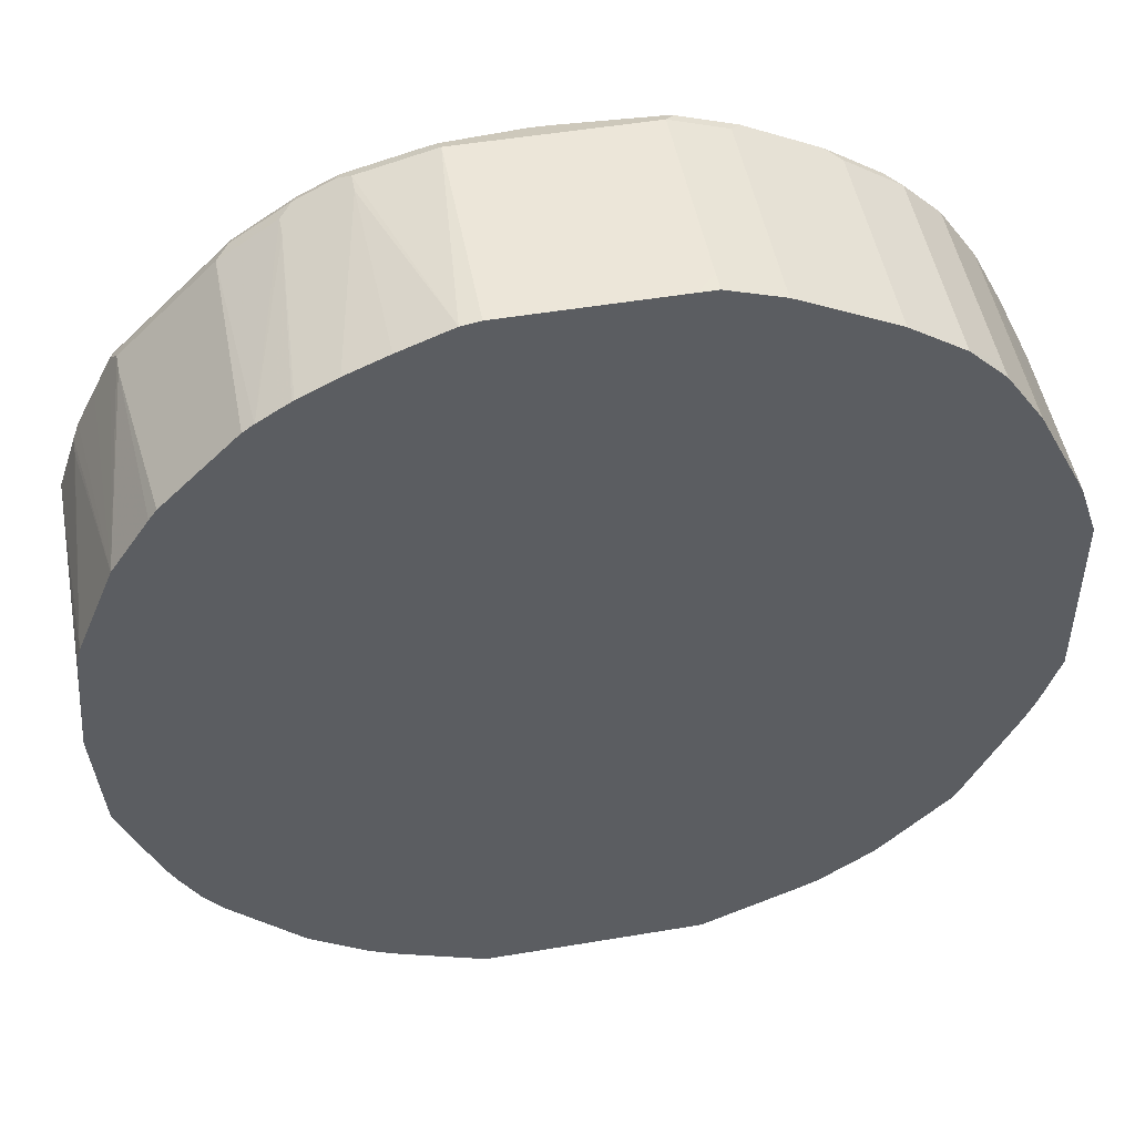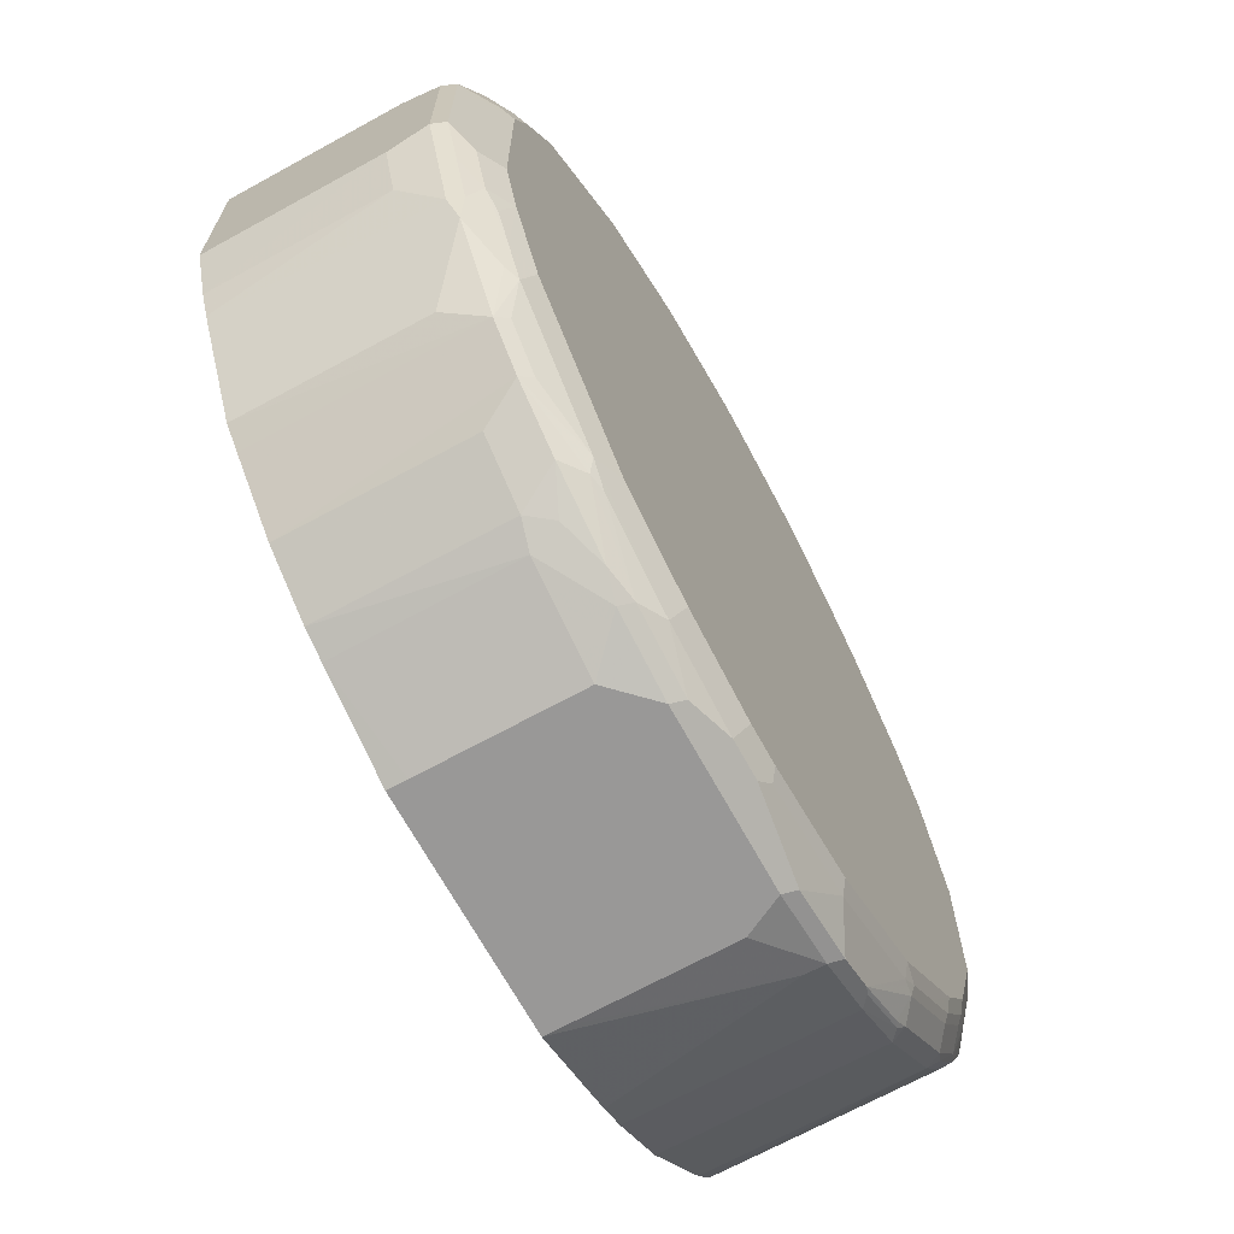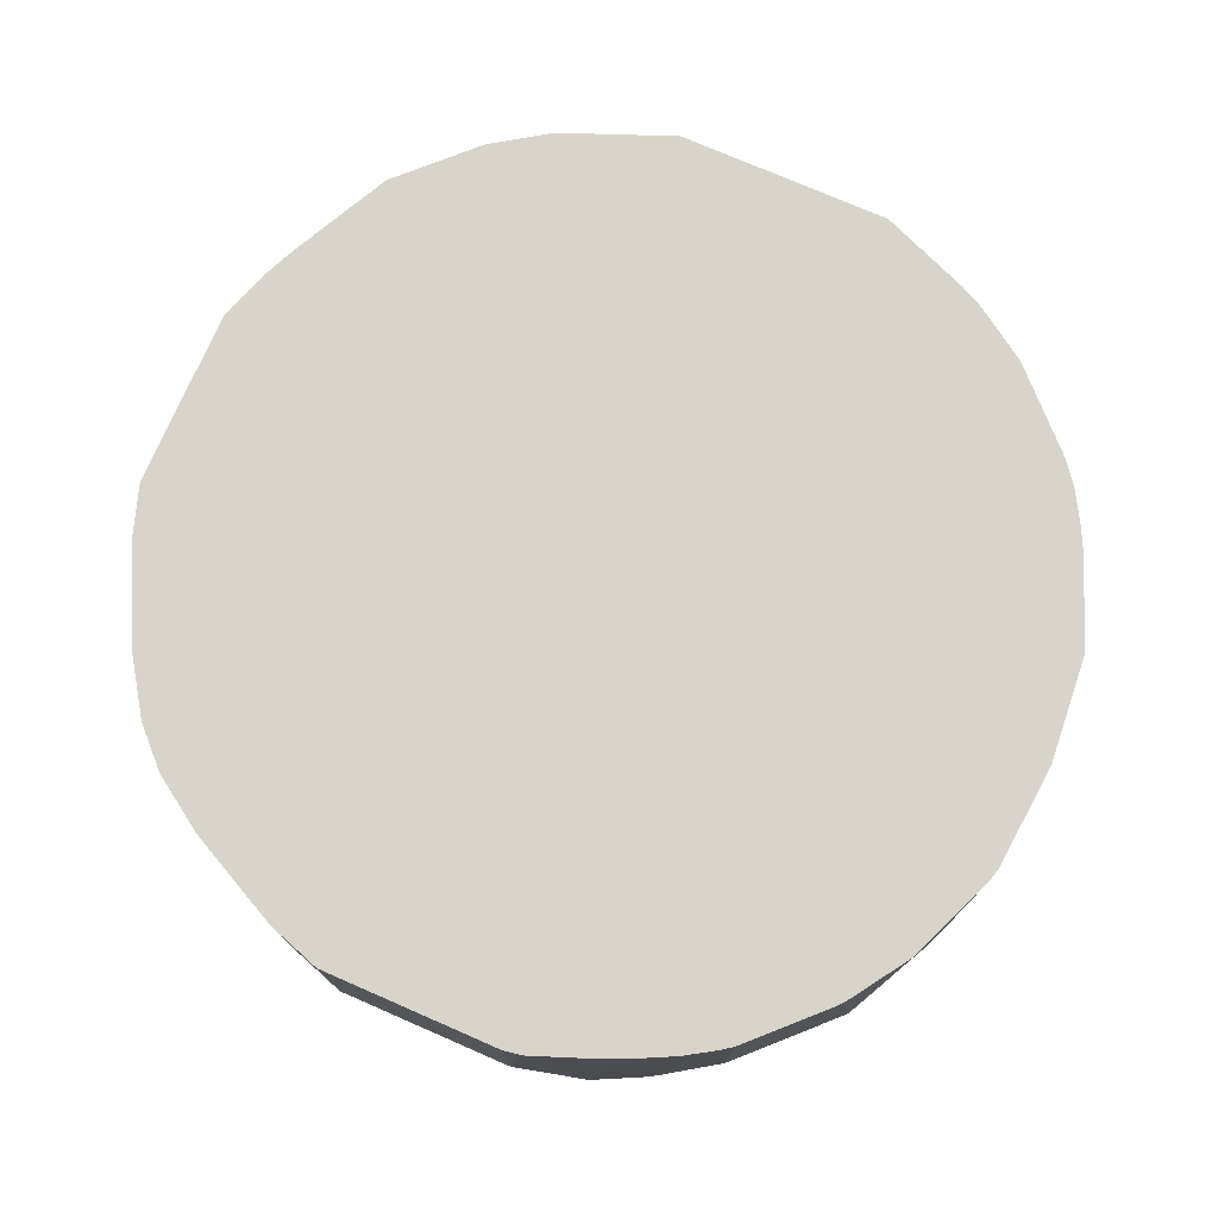
<metadata>
{"format":"obj","ext":"obj","renderer":"f3d","projection":"perspective","resolution":1024,"background":"white","views":[{"elev":49.4,"azim":169.4,"up":"+Z"},{"elev":-68.7,"azim":-61.2,"up":"+Z"},{"elev":75.5,"azim":23.5,"up":"+Y"}]}
</metadata>
<code>
v -0.1197 -0.2992 -0.4788
v -0.1197 -0.1397 -0.4788
v -0.07979 -0.3391 -0.4788
v -0.1595 -0.3391 -0.4588
v -0.2194 -0.2992 -0.4388
v -0.2195 -0.1198 -0.4388
v -0.1197 -0.1198 -0.4787
v -0.09977 -0.1198 -0.4788
v -0.07306 -0.3524 -0.4721
v -0.1529 -0.3524 -0.4522
v 0.09968 -0.3391 -0.4788
v -0.1861 -0.3458 -0.4455
v -0.246 -0.3059 -0.4255
v -0.2473 -0.1198 -0.4268
v 0.1196 -0.1198 -0.4788
v -0.1263 -0.3657 -0.4455
v -0.02656 -0.3657 -0.4655
v -0.226 -0.3657 -0.4056
v -0.2427 -0.3624 -0.4023
v 0.1197 -0.2992 -0.4788
v 0.1795 -0.3391 -0.4588
v 0.1063 -0.3524 -0.4721
v -0.266 -0.3458 -0.4056
v -0.2293 -0.3292 -0.4288
v -0.3058 -0.3059 -0.3856
v -0.3072 -0.1198 -0.3869
v 0.2194 -0.1198 -0.4388
v 0.1795 -0.3192 -0.4588
v 0.1197 -0.1397 -0.4788
v -0.1197 -0.379 -0.4189
v -0.2493 -0.3691 -0.389
v -0.01993 -0.379 -0.4388
v 0.01321 -0.3657 -0.4655
v -0.3258 -0.3458 -0.3656
v 0.2061 -0.3391 -0.4455
v 0.1861 -0.3524 -0.4522
v 0.1463 -0.3724 -0.4322
v 0.02657 -0.3724 -0.4522
v -0.367 -0.1198 -0.3271
v 0.246 -0.1198 -0.4255
v 0.2061 -0.3192 -0.4455
v -0.2194 -0.379 -0.3789
v -0.236 -0.3757 -0.3757
v -0.2693 -0.3691 -0.369
v -0.3158 -0.3558 -0.3557
v 0.01994 -0.379 -0.4388
v -0.3558 -0.3558 -0.3158
v -0.3657 -0.3458 -0.3258
v 0.246 -0.3391 -0.4255
v 0.226 -0.3524 -0.4322
v 0.266 -0.3724 -0.3723
v 0.1395 -0.379 -0.4189
v 0.2593 -0.379 -0.3591
v 0.1795 -0.379 -0.3989
v -0.3869 -0.1198 -0.3072
v 0.3058 -0.1198 -0.3856
v -0.2394 -0.379 -0.3591
v -0.3591 -0.379 -0.2394
v -0.369 -0.3691 -0.2693
v -0.3856 -0.3059 -0.3058
v -0.3823 -0.3624 -0.2626
v -0.4255 -0.3458 -0.2261
v 0.2343 -0.3491 -0.4288
v 0.3058 -0.3391 -0.3856
v 0.2942 -0.3491 -0.389
v 0.2859 -0.3524 -0.3923
v 0.2843 -0.3691 -0.369
v 0.2817 -0.374 -0.3591
v 0.2992 -0.379 -0.3191
v -0.4269 -0.1198 -0.2274
v 0.3457 -0.1198 -0.3458
v 0.3258 -0.1397 -0.3656
v -0.3989 -0.379 -0.1595
v -0.389 -0.3691 -0.2294
v -0.4189 -0.3591 -0.1995
v -0.4322 -0.3524 -0.1928
v -0.4488 -0.3491 -0.1496
v -0.4788 -0.3391 -0.07976
v -0.4388 -0.3391 -0.1995
v -0.4468 -0.1198 -0.1875
v 0.3258 -0.3391 -0.3656
v 0.3217 -0.3541 -0.3591
v 0.3017 -0.3541 -0.3789
v 0.3217 -0.374 -0.3191
v 0.364 -0.3691 -0.2893
v 0.3591 -0.379 -0.2593
v 0.3856 -0.1198 -0.3058
v 0.3657 -0.1397 -0.3258
v -0.4189 -0.379 -0.09973
v -0.4255 -0.3657 -0.1662
v -0.4089 -0.3691 -0.1894
v -0.4522 -0.3524 -0.1329
v -0.472 -0.3524 -0.07311
v -0.4788 -0.3391 0.07976
v -0.4788 -0.2992 -0.09973
v -0.4588 -0.2992 -0.1595
v -0.4588 -0.1198 -0.1596
v 0.3657 -0.3391 -0.3258
v 0.3815 -0.3541 -0.2992
v 0.3615 -0.374 -0.2792
v 0.404 -0.3691 -0.2294
v 0.3989 -0.379 -0.1995
v 0.3856 -0.3391 -0.3058
v 0.4063 -0.1198 -0.2793
v -0.4189 -0.379 0.09973
v -0.4588 -0.3591 -0.07976
v -0.4454 -0.3657 -0.1064
v -0.472 -0.3524 0.08642
v -0.4788 -0.2992 0.09973
v -0.4522 -0.3524 0.1462
v -0.4322 -0.3524 0.2061
v -0.4388 -0.3391 0.1995
v -0.4788 -0.1397 -0.09973
v -0.4787 -0.1198 -0.09973
v 0.3939 -0.3491 -0.2893
v 0.4214 -0.3541 -0.2394
v 0.4014 -0.374 -0.2194
v 0.4256 -0.3657 -0.1995
v 0.4189 -0.379 -0.1396
v 0.4256 -0.3391 -0.2459
v 0.4255 -0.1198 -0.246
v 0.4256 -0.1397 -0.2459
v -0.4322 -0.3724 0.1064
v -0.4588 -0.3591 0.07976
v -0.3989 -0.379 0.1595
v -0.4788 -0.1397 0.09973
v -0.4588 -0.2992 0.1595
v -0.4122 -0.3724 0.1662
v -0.3923 -0.3724 0.2061
v -0.4122 -0.3524 0.2459
v -0.4089 -0.3491 0.2543
v -0.4189 -0.3391 0.2394
v -0.4788 -0.1198 -0.07976
v 0.4338 -0.3491 -0.2294
v 0.4538 -0.3491 -0.1894
v 0.4522 -0.3524 -0.1795
v 0.4654 -0.3657 -0.07976
v 0.4522 -0.3724 -0.07976
v 0.4388 -0.379 -0.07976
v 0.4322 -0.3391 -0.2327
v 0.4322 -0.1198 -0.2327
v -0.3591 -0.379 0.2394
v -0.4788 -0.1198 0.09963
v -0.4588 -0.1198 0.1595
v -0.4522 -0.2992 0.1728
v -0.3723 -0.3724 0.2459
v -0.3989 -0.3541 0.2618
v -0.3723 -0.3524 0.3058
v -0.369 -0.3691 0.2643
v -0.4056 -0.3391 0.2659
v -0.369 -0.3491 0.3142
v -0.4189 -0.1397 0.2394
v -0.4455 -0.1198 0.1861
v 0.4588 -0.3391 -0.1795
v 0.4738 -0.3491 -0.1296
v 0.4522 -0.3391 -0.1928
v 0.4654 -0.3657 0.07976
v 0.4522 -0.3724 0.07976
v 0.4388 -0.379 0.07976
v 0.4388 -0.1198 -0.2194
v 0.4522 -0.3192 -0.1928
v -0.3591 -0.374 0.2618
v -0.2394 -0.379 0.3591
v -0.3591 -0.3541 0.3216
v -0.4056 -0.1198 0.2659
v -0.3657 -0.3391 0.3258
v -0.4189 -0.1198 0.2393
v 0.4588 -0.3192 -0.1795
v 0.4787 -0.3391 -0.1197
v 0.4787 -0.3391 0.1197
v 0.4721 -0.3524 0.1197
v 0.4687 -0.3541 0.1296
v 0.4588 -0.3665 0.09973
v 0.4488 -0.374 0.0897
v 0.4289 -0.374 0.1496
v 0.4189 -0.379 0.1396
v 0.4787 -0.1198 -0.1197
v -0.2992 -0.374 0.3216
v -0.1197 -0.379 0.4189
v -0.1396 -0.374 0.4214
v -0.2592 -0.374 0.3615
v -0.3191 -0.3541 0.3615
v -0.3258 -0.3391 0.3656
v -0.3657 -0.1397 0.3258
v -0.3657 -0.1198 0.3257
v 0.4887 -0.1198 0
v 0.4787 -0.1198 0.1198
v 0.4743 -0.1198 0.1353
v 0.4588 -0.3391 0.1795
v 0.4522 -0.3458 0.1928
v 0.4721 -0.3458 0.1329
v 0.4488 -0.3541 0.1894
v 0.4189 -0.3665 0.2194
v 0.4089 -0.374 0.2094
v 0.3989 -0.379 0.1995
v 5.009e-05 -0.379 0.4388
v -0.1197 -0.3657 0.4455
v -0.1795 -0.3541 0.4413
v -0.2194 -0.3541 0.4214
v -0.2592 -0.3541 0.4014
v -0.3092 -0.3491 0.374
v -0.3258 -0.1198 0.3656
v -0.266 -0.3391 0.4056
v 0.4588 -0.3192 0.1795
v 0.4338 -0.1198 0.2343
v 0.4322 -0.3458 0.2327
v 0.4289 -0.3541 0.2294
v 0.4089 -0.3541 0.2693
v 0.379 -0.3665 0.2792
v 0.369 -0.374 0.2693
v 0.3591 -0.379 0.2593
v 5.009e-05 -0.3657 0.4655
v 0.01994 -0.379 0.4388
v -0.09967 -0.3524 0.4721
v -0.1595 -0.3524 0.4522
v -0.1696 -0.3491 0.4537
v -0.2094 -0.3491 0.4339
v -0.2493 -0.3491 0.4139
v -0.266 -0.1198 0.4056
v -0.2261 -0.1198 0.4255
v 0.4056 -0.3125 0.2859
v 0.4056 -0.3325 0.2859
v 0.4122 -0.3458 0.2726
v 0.3939 -0.1198 0.2942
v 0.389 -0.3541 0.2893
v 0.3591 -0.3665 0.2992
v 0.2992 -0.3665 0.3591
v 0.3291 -0.374 0.3091
v 0.2992 -0.379 0.3191
v 0.01994 -0.3657 0.4655
v 0.1395 -0.379 0.4189
v 0.1496 -0.374 0.4288
v 0.02988 -0.374 0.4488
v -0.09967 -0.3391 0.4788
v -0.1097 -0.3491 0.4737
v -0.1595 -0.3391 0.4588
v -0.1729 -0.3391 0.4522
v -0.1729 -0.1198 0.4522
v 0.3856 -0.1198 0.3058
v 0.3657 -0.1198 0.3258
v 0.3657 -0.3325 0.3258
v 0.3923 -0.3458 0.2925
v 0.3325 -0.3458 0.3524
v 0.3291 -0.3541 0.3491
v 0.2892 -0.3541 0.389
v 0.2394 -0.3665 0.3989
v 0.2293 -0.374 0.389
v 0.2892 -0.374 0.3491
v 0.2792 -0.379 0.3391
v 0.1395 -0.3657 0.4455
v 0.1097 -0.3541 0.4687
v 0.09968 -0.3524 0.4721
v 0.1795 -0.379 0.3989
v 0.1895 -0.374 0.4089
v 0.1595 -0.3665 0.4388
v -0.09967 -0.1397 0.4788
v 0.09968 -0.3391 0.4788
v -0.1595 -0.1397 0.4588
v -0.1596 -0.1198 0.4587
v 0.3258 -0.1198 0.3656
v 0.3258 -0.3325 0.3656
v 0.3058 -0.3325 0.3856
v 0.2925 -0.3458 0.3923
v 0.2326 -0.3458 0.4322
v 0.2293 -0.3541 0.4288
v 0.1895 -0.3541 0.4488
v 0.2194 -0.379 0.3789
v 0.1795 -0.3524 0.4522
v 0.113 -0.3458 0.4721
v -0.07979 -0.1198 0.4788
v -0.09977 -0.1198 0.4787
v 0.1795 -0.3391 0.4588
v 0.1197 -0.1198 0.4756
v 0.09968 -0.1198 0.4788
v 0.3058 -0.1198 0.3856
v 0.2942 -0.1198 0.3939
v 0.246 -0.3325 0.4255
v 0.1928 -0.3458 0.4522
v 0.2061 -0.3325 0.4455
v 0.1795 -0.3192 0.4588
v 0.1752 -0.1198 0.4544
v 0.2758 -0.1198 0.4056
v 0.246 -0.3125 0.4255
v 0.2061 -0.3125 0.4455
v 0.2194 -0.1198 0.4357
v 0.2614 -0.1198 0.4145
v 0.2593 -0.1198 0.4157
f 163 180 181
f 163 181 178
f 164 178 181
f 164 181 182
f 164 182 183
f 169 186 170
f 165 184 185
f 166 183 202
f 166 202 184
f 169 177 186
f 170 186 187
f 170 187 188
f 164 183 166
f 163 179 180
f 157 173 174
f 162 163 178
f 154 156 161
f 154 161 168
f 154 168 177
f 154 177 169
f 154 169 155
f 155 169 170
f 155 170 171
f 155 171 157
f 157 171 172
f 157 172 173
f 157 174 158
f 158 174 159
f 159 175 176
f 159 174 175
f 160 177 168
f 162 178 164
f 170 188 189
f 172 193 173
f 170 190 191
f 182 200 218
f 182 218 201
f 183 201 218
f 183 218 203
f 183 203 219
f 183 219 202
f 182 201 183
f 184 202 185
f 188 205 204
f 189 204 205
f 189 205 190
f 152 167 153
f 190 205 206
f 190 206 208
f 188 204 189
f 170 189 190
f 181 200 182
f 180 199 200
f 170 191 171
f 171 191 172
f 172 191 190
f 172 190 192
f 172 192 193
f 173 193 175
f 180 200 181
f 173 175 174
f 175 194 195
f 175 195 176
f 179 196 212
f 179 212 197
f 179 197 180
f 180 198 199
f 175 193 194
f 180 197 198
f 130 146 149
f 151 164 166
f 118 135 136
f 118 136 137
f 118 137 138
f 118 138 119
f 119 138 139
f 120 122 141
f 118 134 135
f 120 141 140
f 121 141 122
f 125 129 128
f 125 142 129
f 126 144 143
f 127 145 153
f 127 153 144
f 120 140 134
f 129 142 146
f 116 134 118
f 115 120 134
f 109 127 144
f 190 208 207
f 109 144 126
f 110 123 111
f 111 123 128
f 111 128 129
f 115 134 116
f 111 129 146
f 111 130 131
f 111 131 132
f 111 132 112
f 112 132 145
f 112 145 127
f 113 133 114
f 111 146 130
f 152 165 167
f 130 147 148
f 130 151 131
f 138 159 139
f 140 141 161
f 140 161 156
f 141 160 168
f 141 168 161
f 142 162 146
f 138 158 159
f 142 163 162
f 147 149 164
f 147 164 148
f 148 164 151
f 149 162 164
f 150 166 184
f 150 184 165
f 146 162 149
f 130 148 151
f 137 158 138
f 137 155 157
f 130 149 147
f 131 150 132
f 131 151 166
f 131 166 150
f 132 150 165
f 132 165 152
f 137 157 158
f 132 152 153
f 134 140 156
f 134 156 135
f 135 154 155
f 135 155 136
f 135 156 154
f 136 155 137
f 132 153 145
f 190 207 192
f 231 253 254
f 193 207 208
f 245 264 265
f 246 265 266
f 246 266 254
f 246 254 247
f 247 254 253
f 247 253 267
f 245 263 264
f 247 267 249
f 250 255 266
f 250 266 251
f 251 266 268
f 251 268 252
f 252 268 269
f 252 269 257
f 247 249 248
f 254 266 255
f 243 245 244
f 243 262 263
f 232 255 250
f 234 256 258
f 234 258 236
f 234 257 274
f 234 274 270
f 234 270 256
f 243 263 245
f 236 258 238
f 238 258 259
f 240 260 261
f 240 261 241
f 241 261 243
f 241 243 242
f 243 261 262
f 236 238 237
f 232 254 255
f 256 270 271
f 256 259 258
f 272 284 280
f 272 280 273
f 273 280 281
f 276 282 283
f 276 283 277
f 277 283 284
f 272 279 284
f 277 284 279
f 280 285 281
f 282 286 283
f 283 286 287
f 283 287 285
f 283 285 284
f 109 112 127
f 280 284 285
f 256 271 259
f 268 272 269
f 266 278 268
f 257 269 272
f 257 272 273
f 257 273 274
f 260 275 262
f 260 262 261
f 262 275 276
f 268 278 272
f 262 276 277
f 262 264 263
f 264 277 279
f 264 279 272
f 264 272 278
f 264 278 266
f 264 266 265
f 262 277 264
f 192 207 193
f 231 254 232
f 230 250 251
f 205 221 222
f 205 222 223
f 205 223 206
f 205 224 221
f 206 223 208
f 208 223 242
f 203 220 219
f 208 242 225
f 208 226 209
f 209 226 210
f 210 226 227
f 210 227 228
f 210 228 229
f 210 229 211
f 208 225 226
f 212 230 252
f 203 217 220
f 199 218 200
f 193 208 209
f 193 209 210
f 193 210 194
f 194 210 195
f 195 210 211
f 196 213 230
f 203 218 217
f 196 230 212
f 197 214 215
f 197 215 198
f 198 215 216
f 198 216 217
f 198 217 199
f 199 217 218
f 197 212 214
f 230 251 252
f 212 252 257
f 212 234 214
f 225 242 243
f 225 243 244
f 225 244 227
f 225 227 226
f 227 244 245
f 227 245 265
f 222 242 223
f 227 265 246
f 227 247 248
f 227 248 228
f 228 248 249
f 228 249 229
f 230 233 232
f 230 232 250
f 227 246 247
f 212 257 234
f 222 241 242
f 221 240 241
f 213 231 232
f 213 232 233
f 213 233 230
f 214 234 235
f 214 235 216
f 214 216 215
f 221 241 222
f 216 235 234
f 216 236 237
f 216 237 217
f 217 237 238
f 217 238 220
f 221 224 239
f 221 239 240
f 216 234 236
f 108 123 110
f 64 81 82
f 105 125 128
f 20 29 28
f 19 34 23
f 19 31 34
f 18 31 19
f 17 46 32
f 17 38 46
f 17 33 38
f 16 31 18
f 16 30 31
f 16 32 30
f 16 17 32
f 15 28 29
f 15 27 28
f 13 24 23
f 13 26 14
f 13 25 26
f 13 34 25
f 6 15 8
f 105 128 123
f 9 16 10
f 9 17 16
f 10 18 19
f 10 19 12
f 20 28 21
f 10 16 18
f 11 21 36
f 11 36 22
f 12 19 23
f 12 23 24
f 12 24 13
f 13 23 34
f 11 20 21
f 21 28 41
f 21 41 35
f 21 35 36
f 30 176 195
f 30 195 211
f 30 211 229
f 30 229 249
f 30 249 267
f 30 267 253
f 30 159 176
f 30 253 231
f 30 213 196
f 30 196 179
f 30 179 163
f 30 163 142
f 30 142 125
f 30 125 105
f 30 231 213
f 6 27 15
f 30 139 159
f 30 102 119
f 22 37 38
f 22 38 33
f 22 36 37
f 25 34 26
f 26 34 39
f 27 40 41
f 30 119 139
f 27 41 28
f 30 46 52
f 30 52 54
f 30 54 53
f 30 53 69
f 30 69 86
f 30 86 102
f 30 32 46
f 6 40 27
f 6 56 40
f 6 71 56
f 4 10 12
f 4 12 13
f 4 13 5
f 5 13 14
f 5 14 6
f 6 14 26
f 3 17 9
f 6 26 39
f 6 55 70
f 6 70 80
f 6 80 97
f 6 97 114
f 6 114 133
f 6 133 143
f 6 39 55
f 6 143 144
f 3 33 17
f 3 11 22
f 1 2 8
f 1 8 15
f 1 15 29
f 1 29 20
f 1 20 11
f 1 11 3
f 3 22 33
f 1 3 4
f 1 5 6
f 1 6 2
f 2 7 8
f 2 6 7
f 3 9 10
f 3 10 4
f 1 4 5
f 30 105 89
f 6 144 153
f 6 167 165
f 6 260 240
f 6 240 239
f 6 239 224
f 6 224 205
f 6 205 188
f 6 188 187
f 6 275 260
f 6 187 186
f 6 177 160
f 6 160 141
f 6 141 121
f 6 121 104
f 6 104 87
f 6 87 71
f 6 186 177
f 6 153 167
f 6 276 275
f 6 286 282
f 6 165 185
f 6 185 202
f 6 202 219
f 6 219 220
f 6 220 238
f 6 238 259
f 6 282 276
f 6 259 271
f 6 270 274
f 6 274 273
f 6 273 281
f 6 281 285
f 6 285 287
f 6 287 286
f 6 271 270
f 30 89 73
f 6 8 7
f 30 58 57
f 78 143 133
f 78 133 113
f 78 113 95
f 78 95 79
f 79 95 96
f 79 96 80
f 78 126 143
f 80 96 97
f 82 98 99
f 82 99 85
f 84 85 100
f 84 100 86
f 85 99 101
f 85 101 100
f 81 98 82
f 86 100 117
f 78 109 126
f 78 108 94
f 69 84 86
f 71 87 88
f 72 88 98
f 72 98 81
f 73 89 90
f 73 90 91
f 78 94 109
f 73 91 74
f 74 90 75
f 76 90 92
f 76 92 77
f 77 92 78
f 78 92 93
f 78 93 108
f 74 91 90
f 67 85 84
f 86 117 102
f 87 98 88
f 99 103 115
f 99 115 116
f 99 116 101
f 100 101 117
f 101 116 118
f 101 118 117
f 98 103 99
f 102 117 118
f 103 104 120
f 103 120 115
f 104 121 122
f 104 122 120
f 30 73 58
f 105 108 124
f 102 118 119
f 87 103 98
f 97 113 114
f 95 113 97
f 87 104 103
f 89 105 124
f 89 124 106
f 89 106 107
f 89 107 90
f 90 107 93
f 95 97 96
f 90 93 92
f 93 106 124
f 93 124 108
f 94 108 110
f 94 110 111
f 94 111 112
f 94 112 109
f 93 107 106
f 67 82 85
f 105 123 108
f 67 84 68
f 37 51 53
f 37 53 54
f 37 54 52
f 39 48 55
f 40 56 64
f 40 64 49
f 37 46 38
f 42 57 43
f 44 58 59
f 44 59 47
f 44 57 58
f 47 59 48
f 48 60 55
f 48 59 61
f 43 57 44
f 48 61 62
f 37 52 46
f 36 50 51
f 67 83 82
f 30 42 31
f 31 42 43
f 31 43 44
f 31 44 47
f 31 47 45
f 36 51 37
f 31 45 34
f 34 47 48
f 34 48 39
f 35 41 40
f 35 40 49
f 35 49 50
f 35 50 36
f 34 45 47
f 48 62 60
f 30 57 42
f 49 64 65
f 49 63 50
f 66 83 67
f 65 83 66
f 64 83 65
f 64 82 83
f 62 80 70
f 62 79 80
f 62 78 79
f 62 77 78
f 62 90 76
f 62 75 90
f 62 74 75
f 59 62 61
f 59 74 62
f 58 74 59
f 62 76 77
f 56 81 64
f 49 65 63
f 50 63 65
f 58 73 74
f 50 66 67
f 50 67 51
f 51 67 68
f 51 68 53
f 50 65 66
f 53 84 69
f 56 72 81
f 55 60 62
f 55 62 70
f 56 71 88
f 56 88 72
f 53 68 84

</code>
